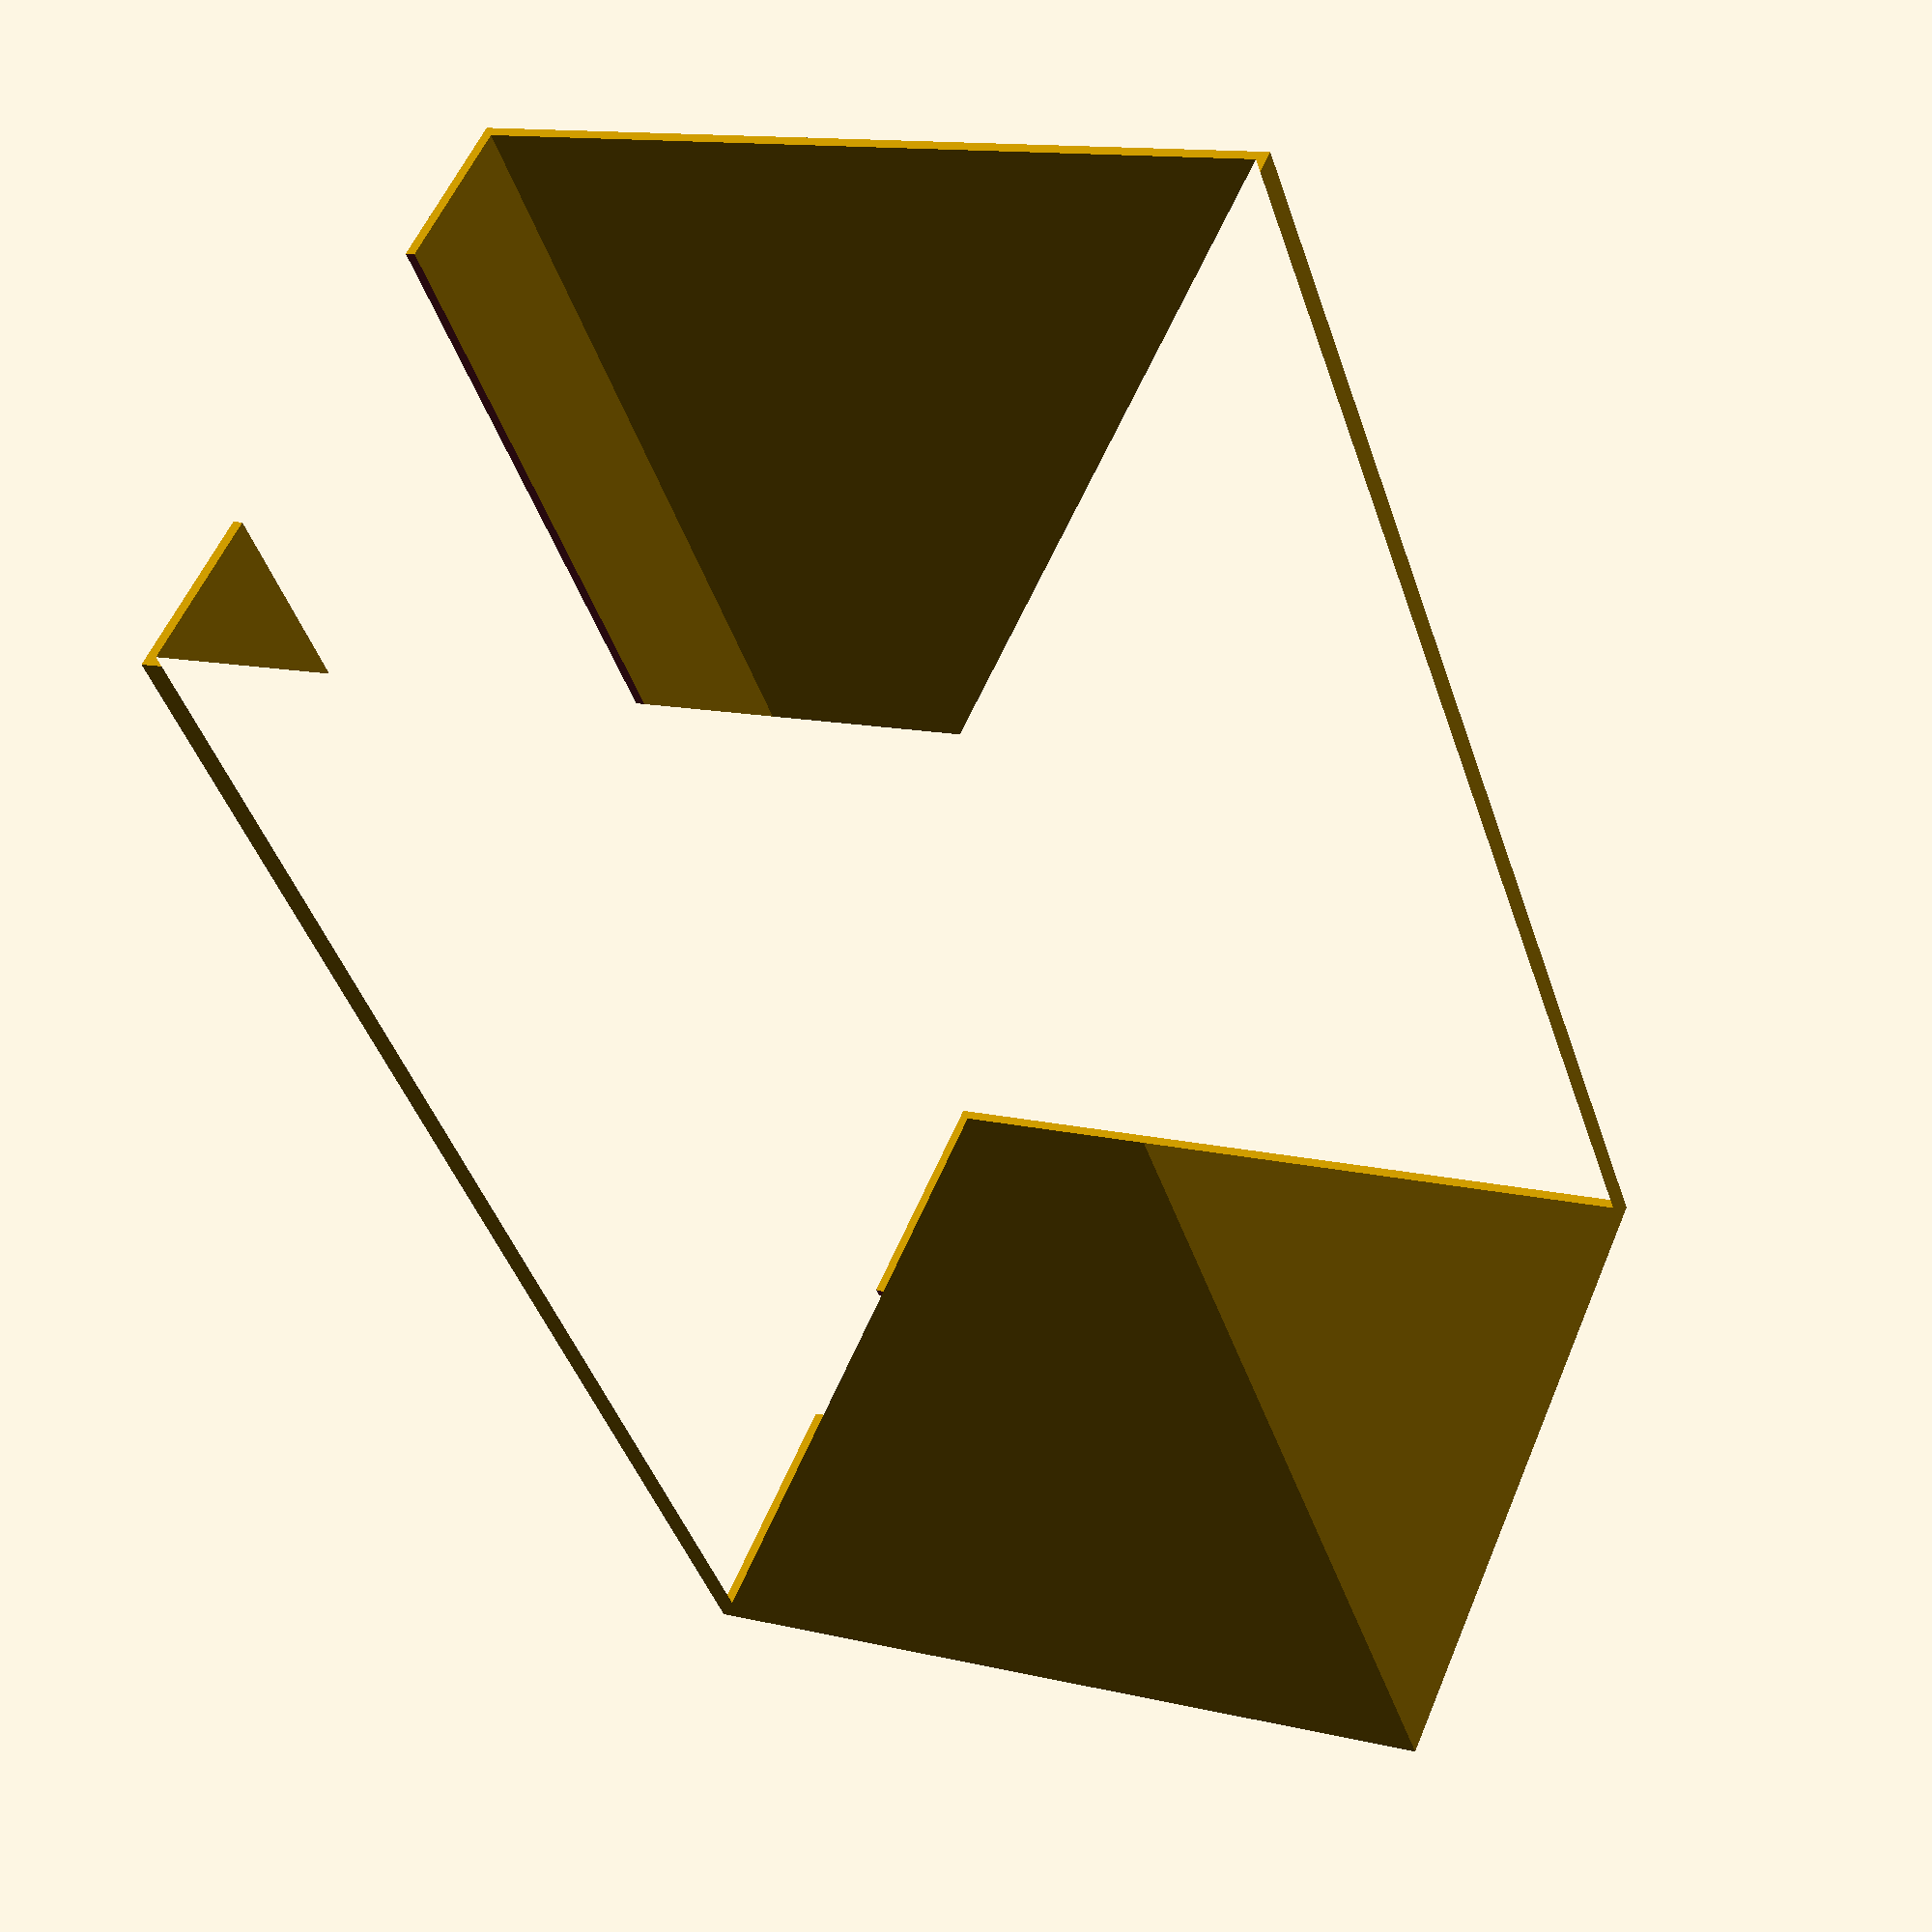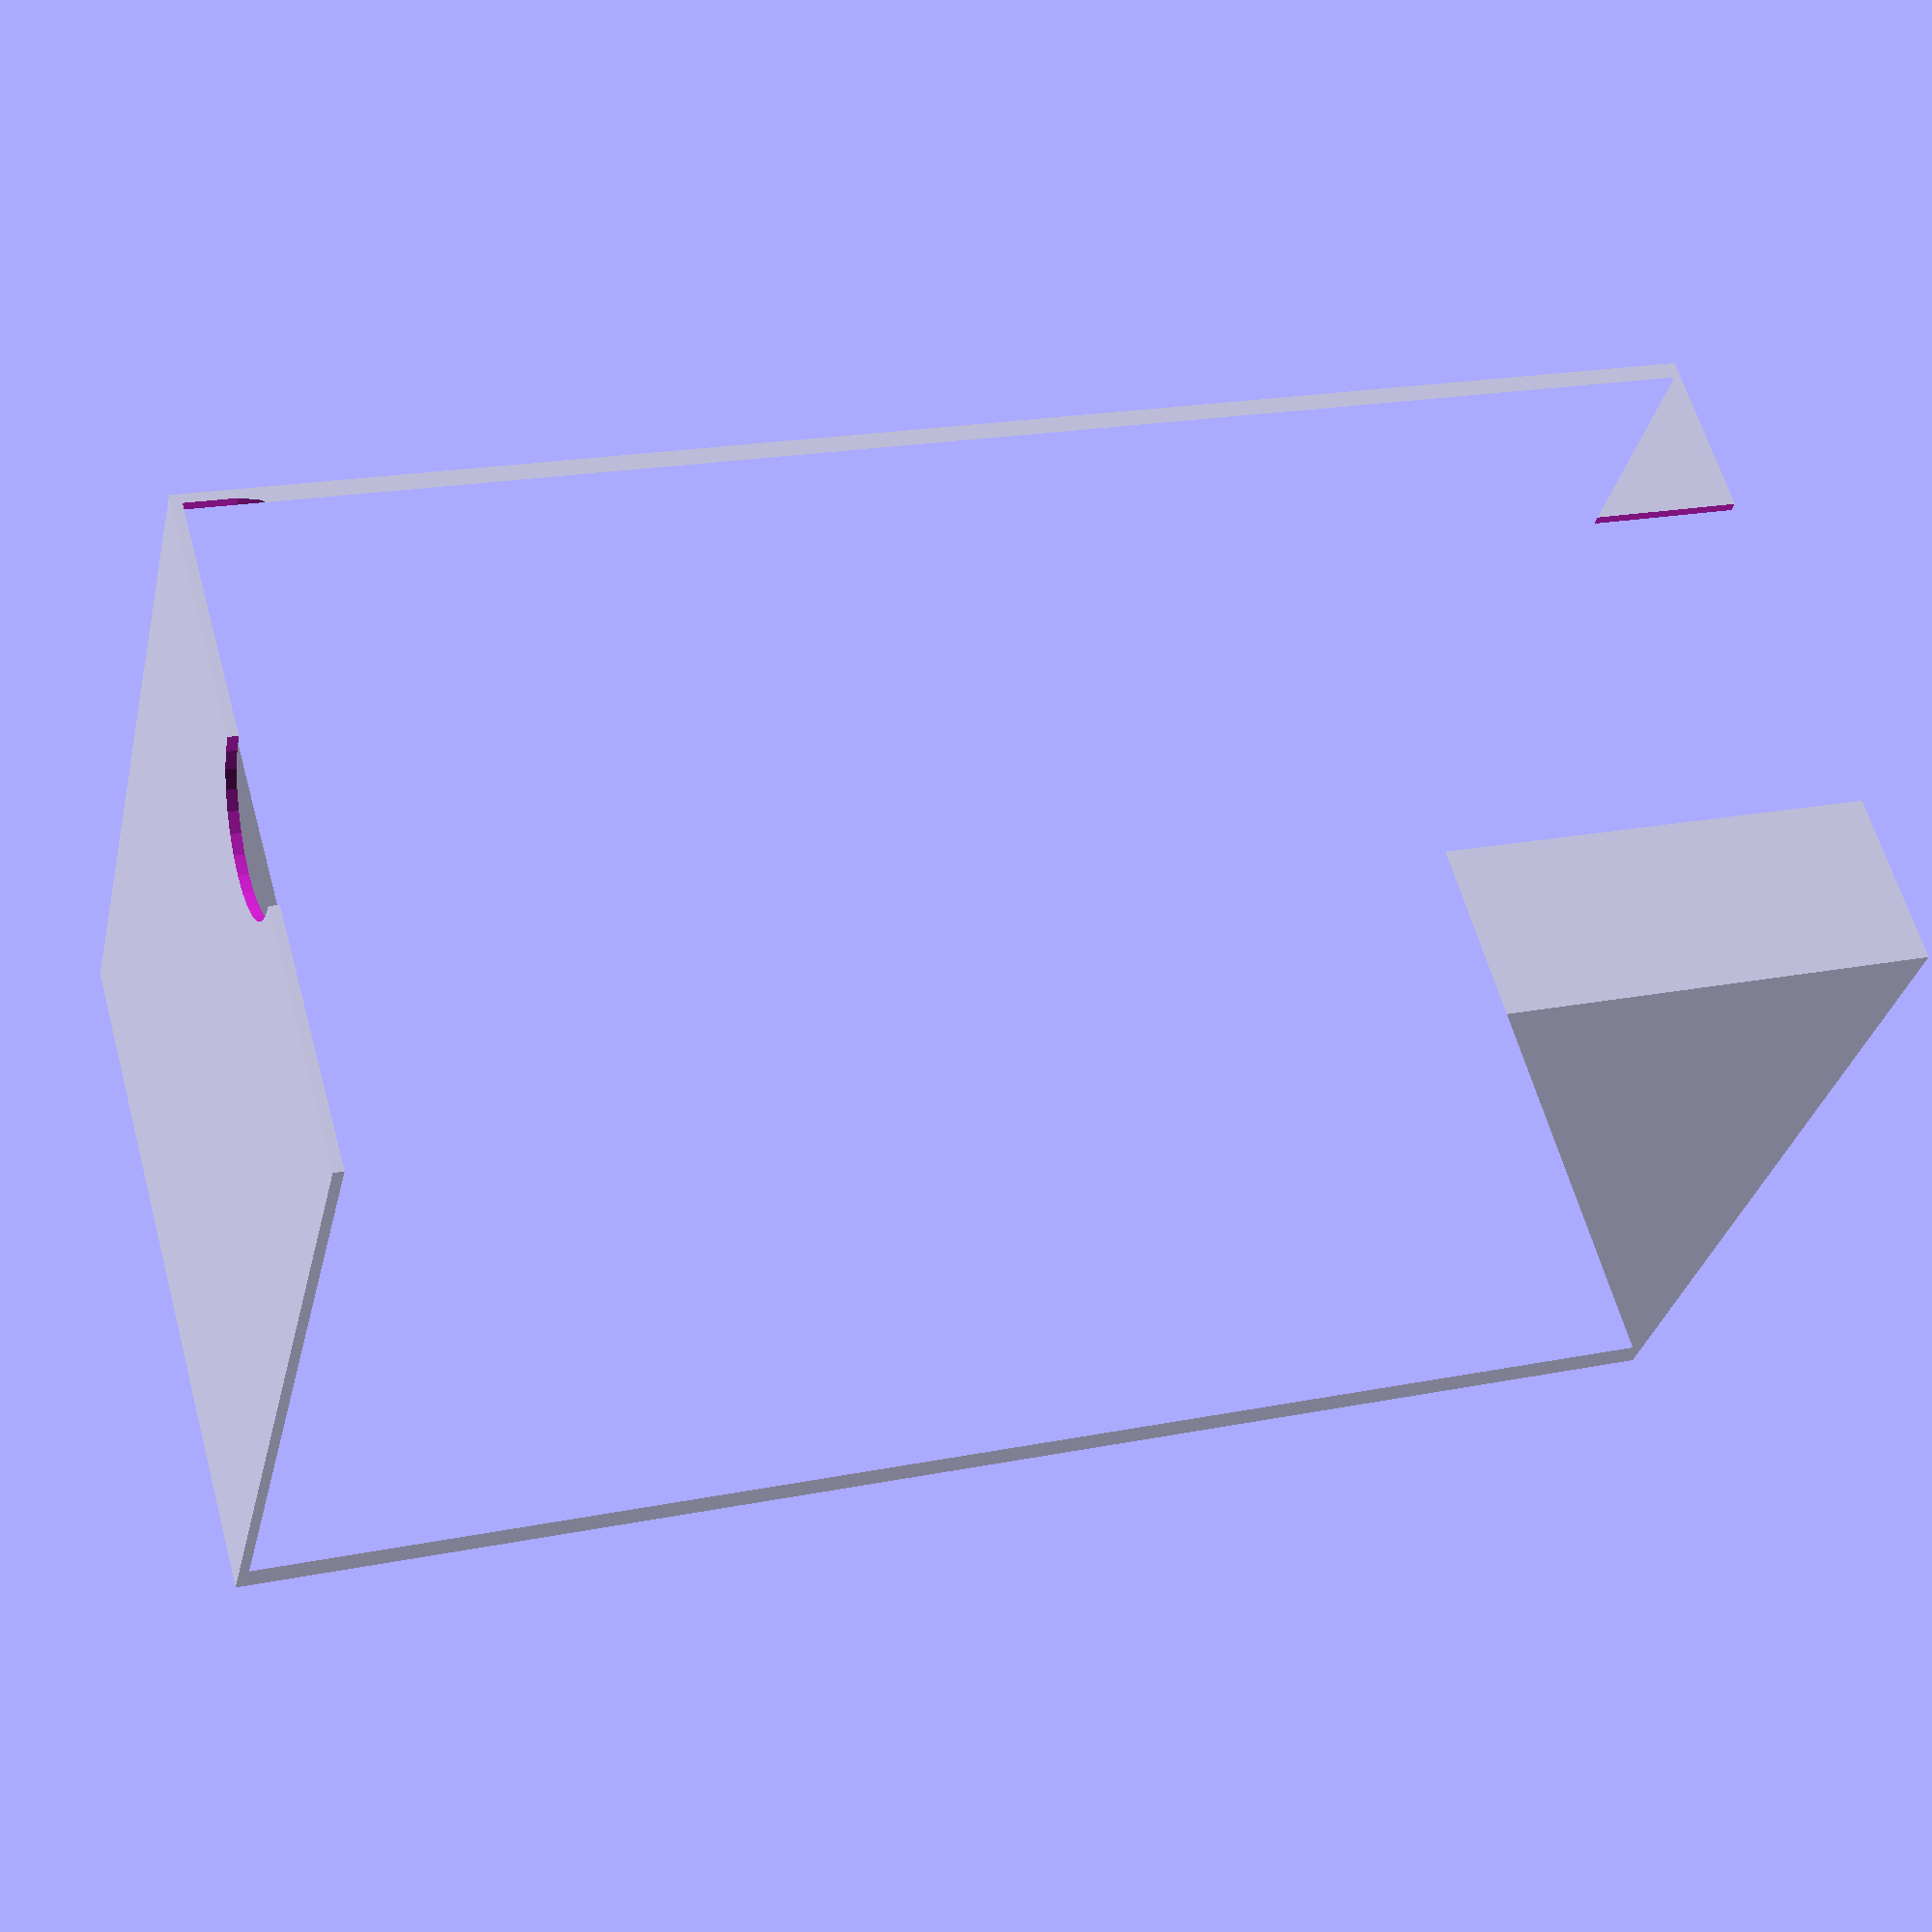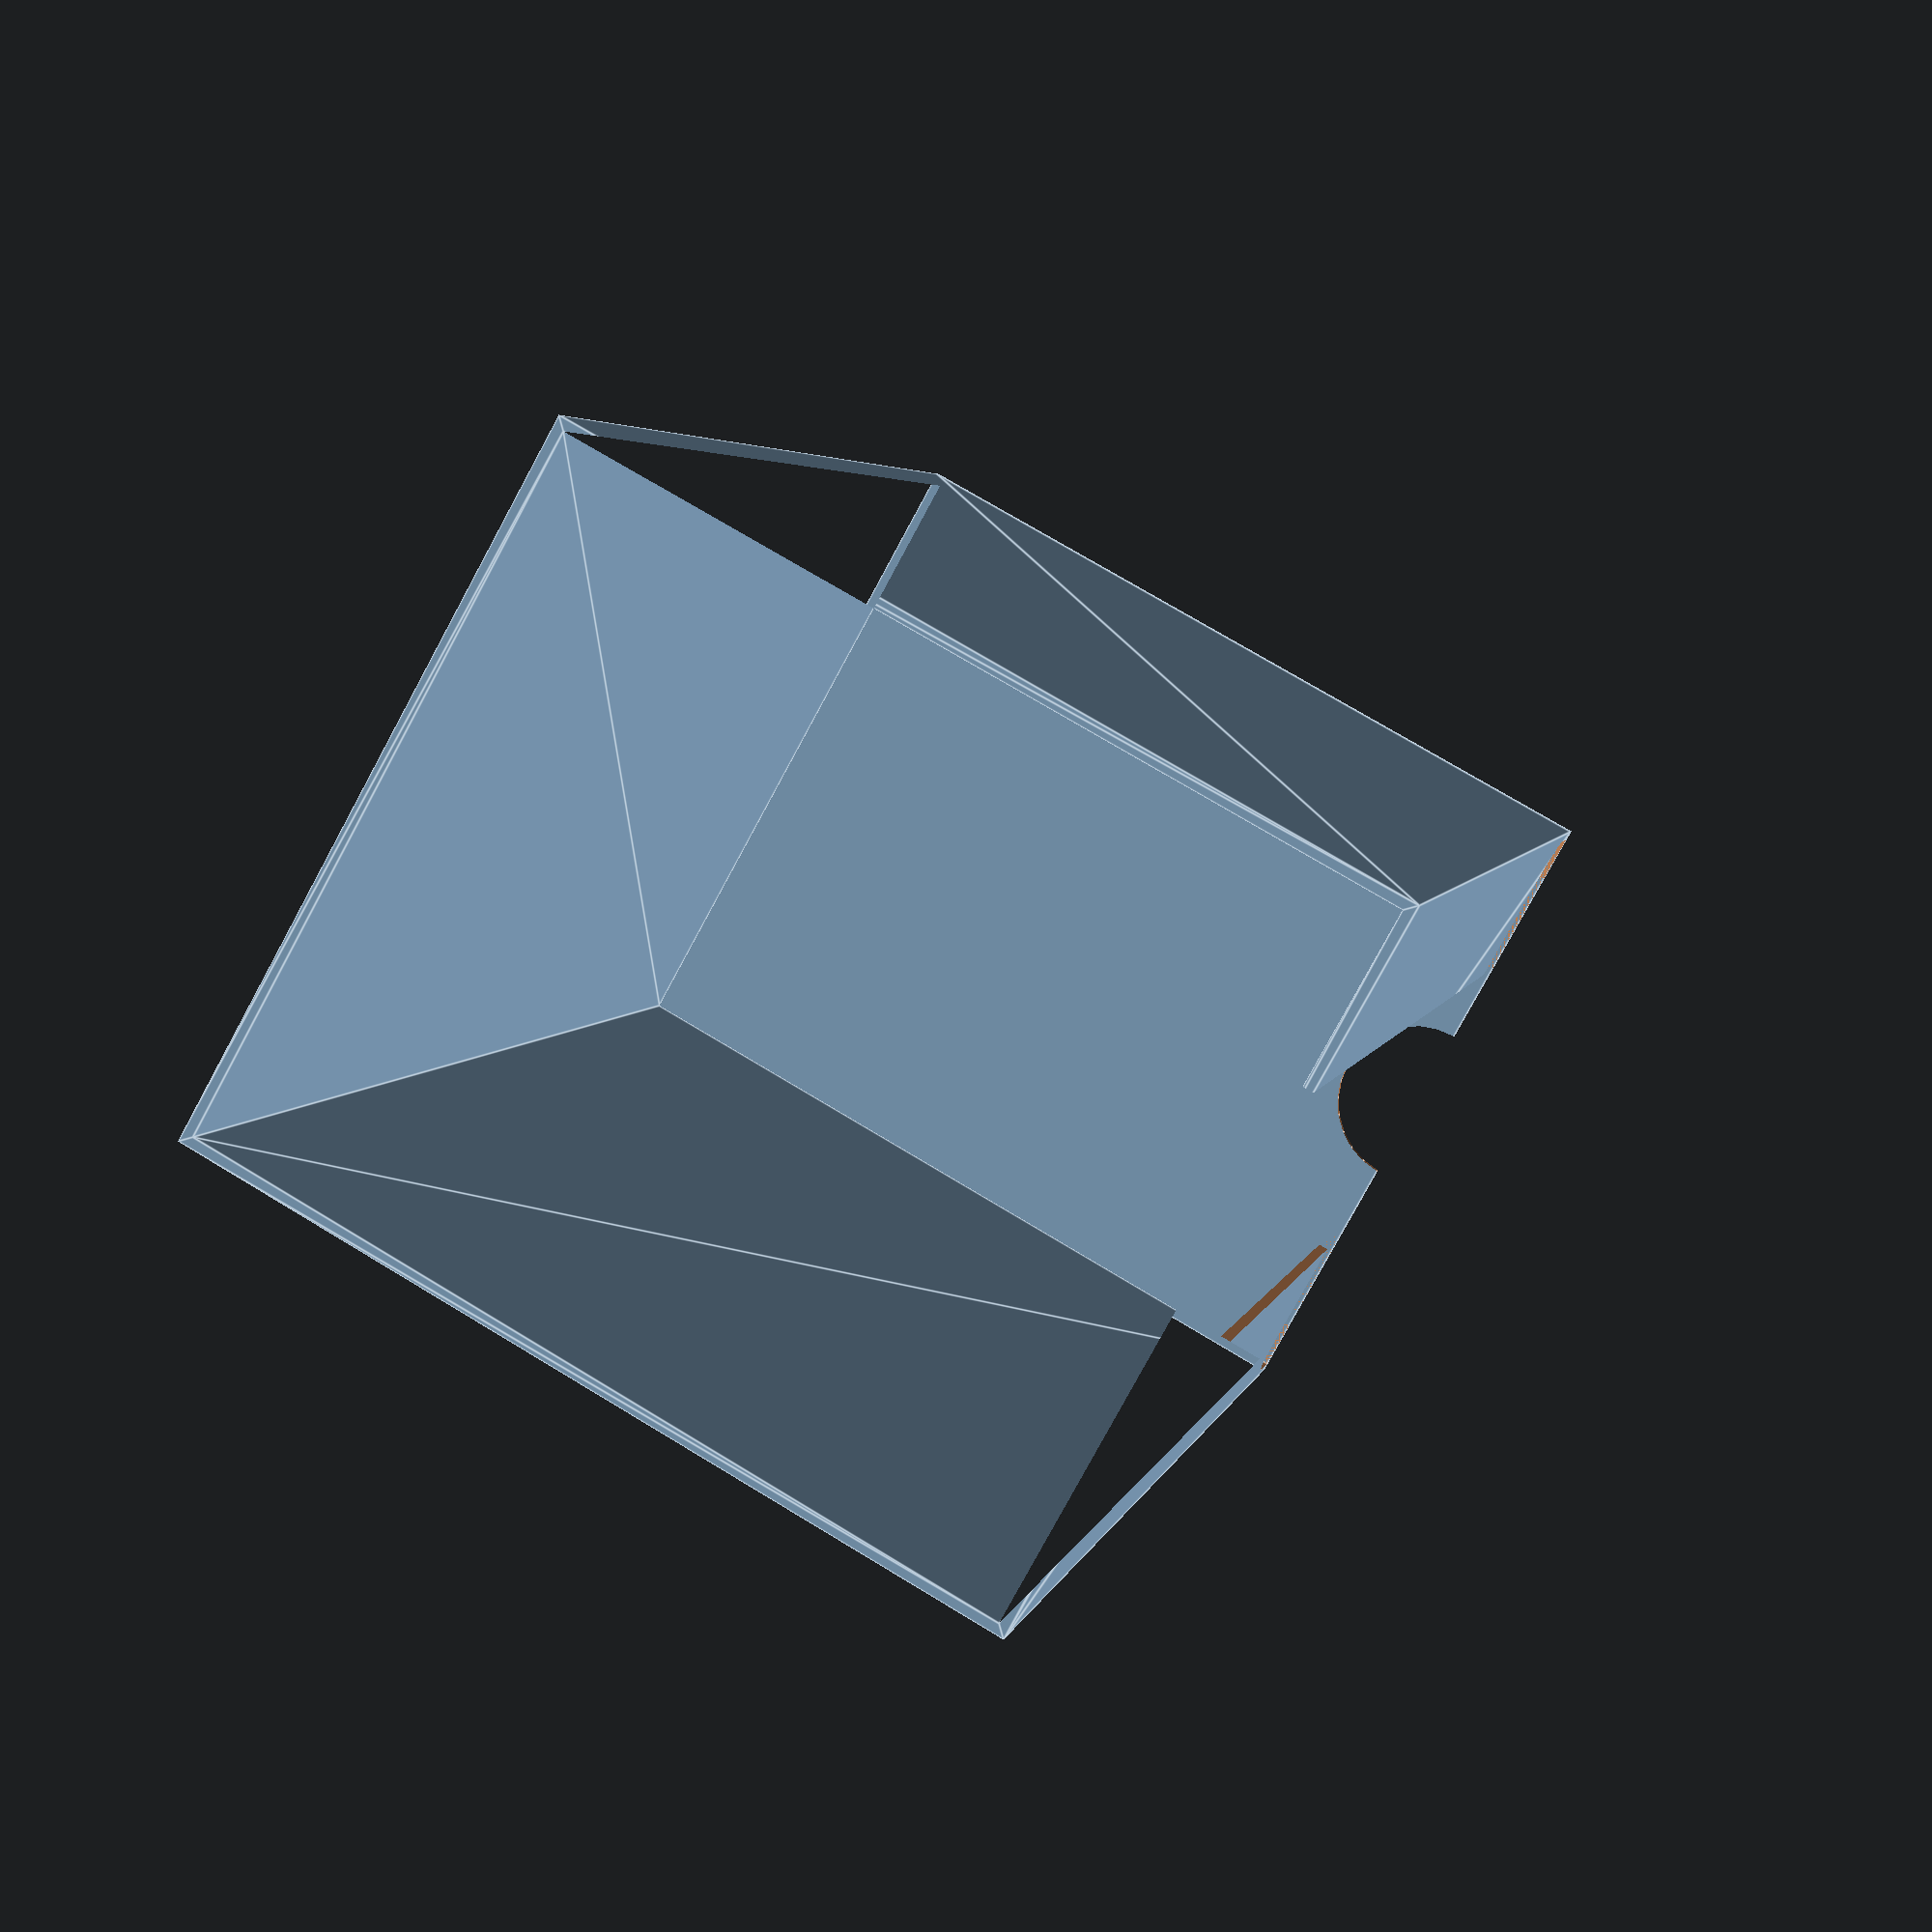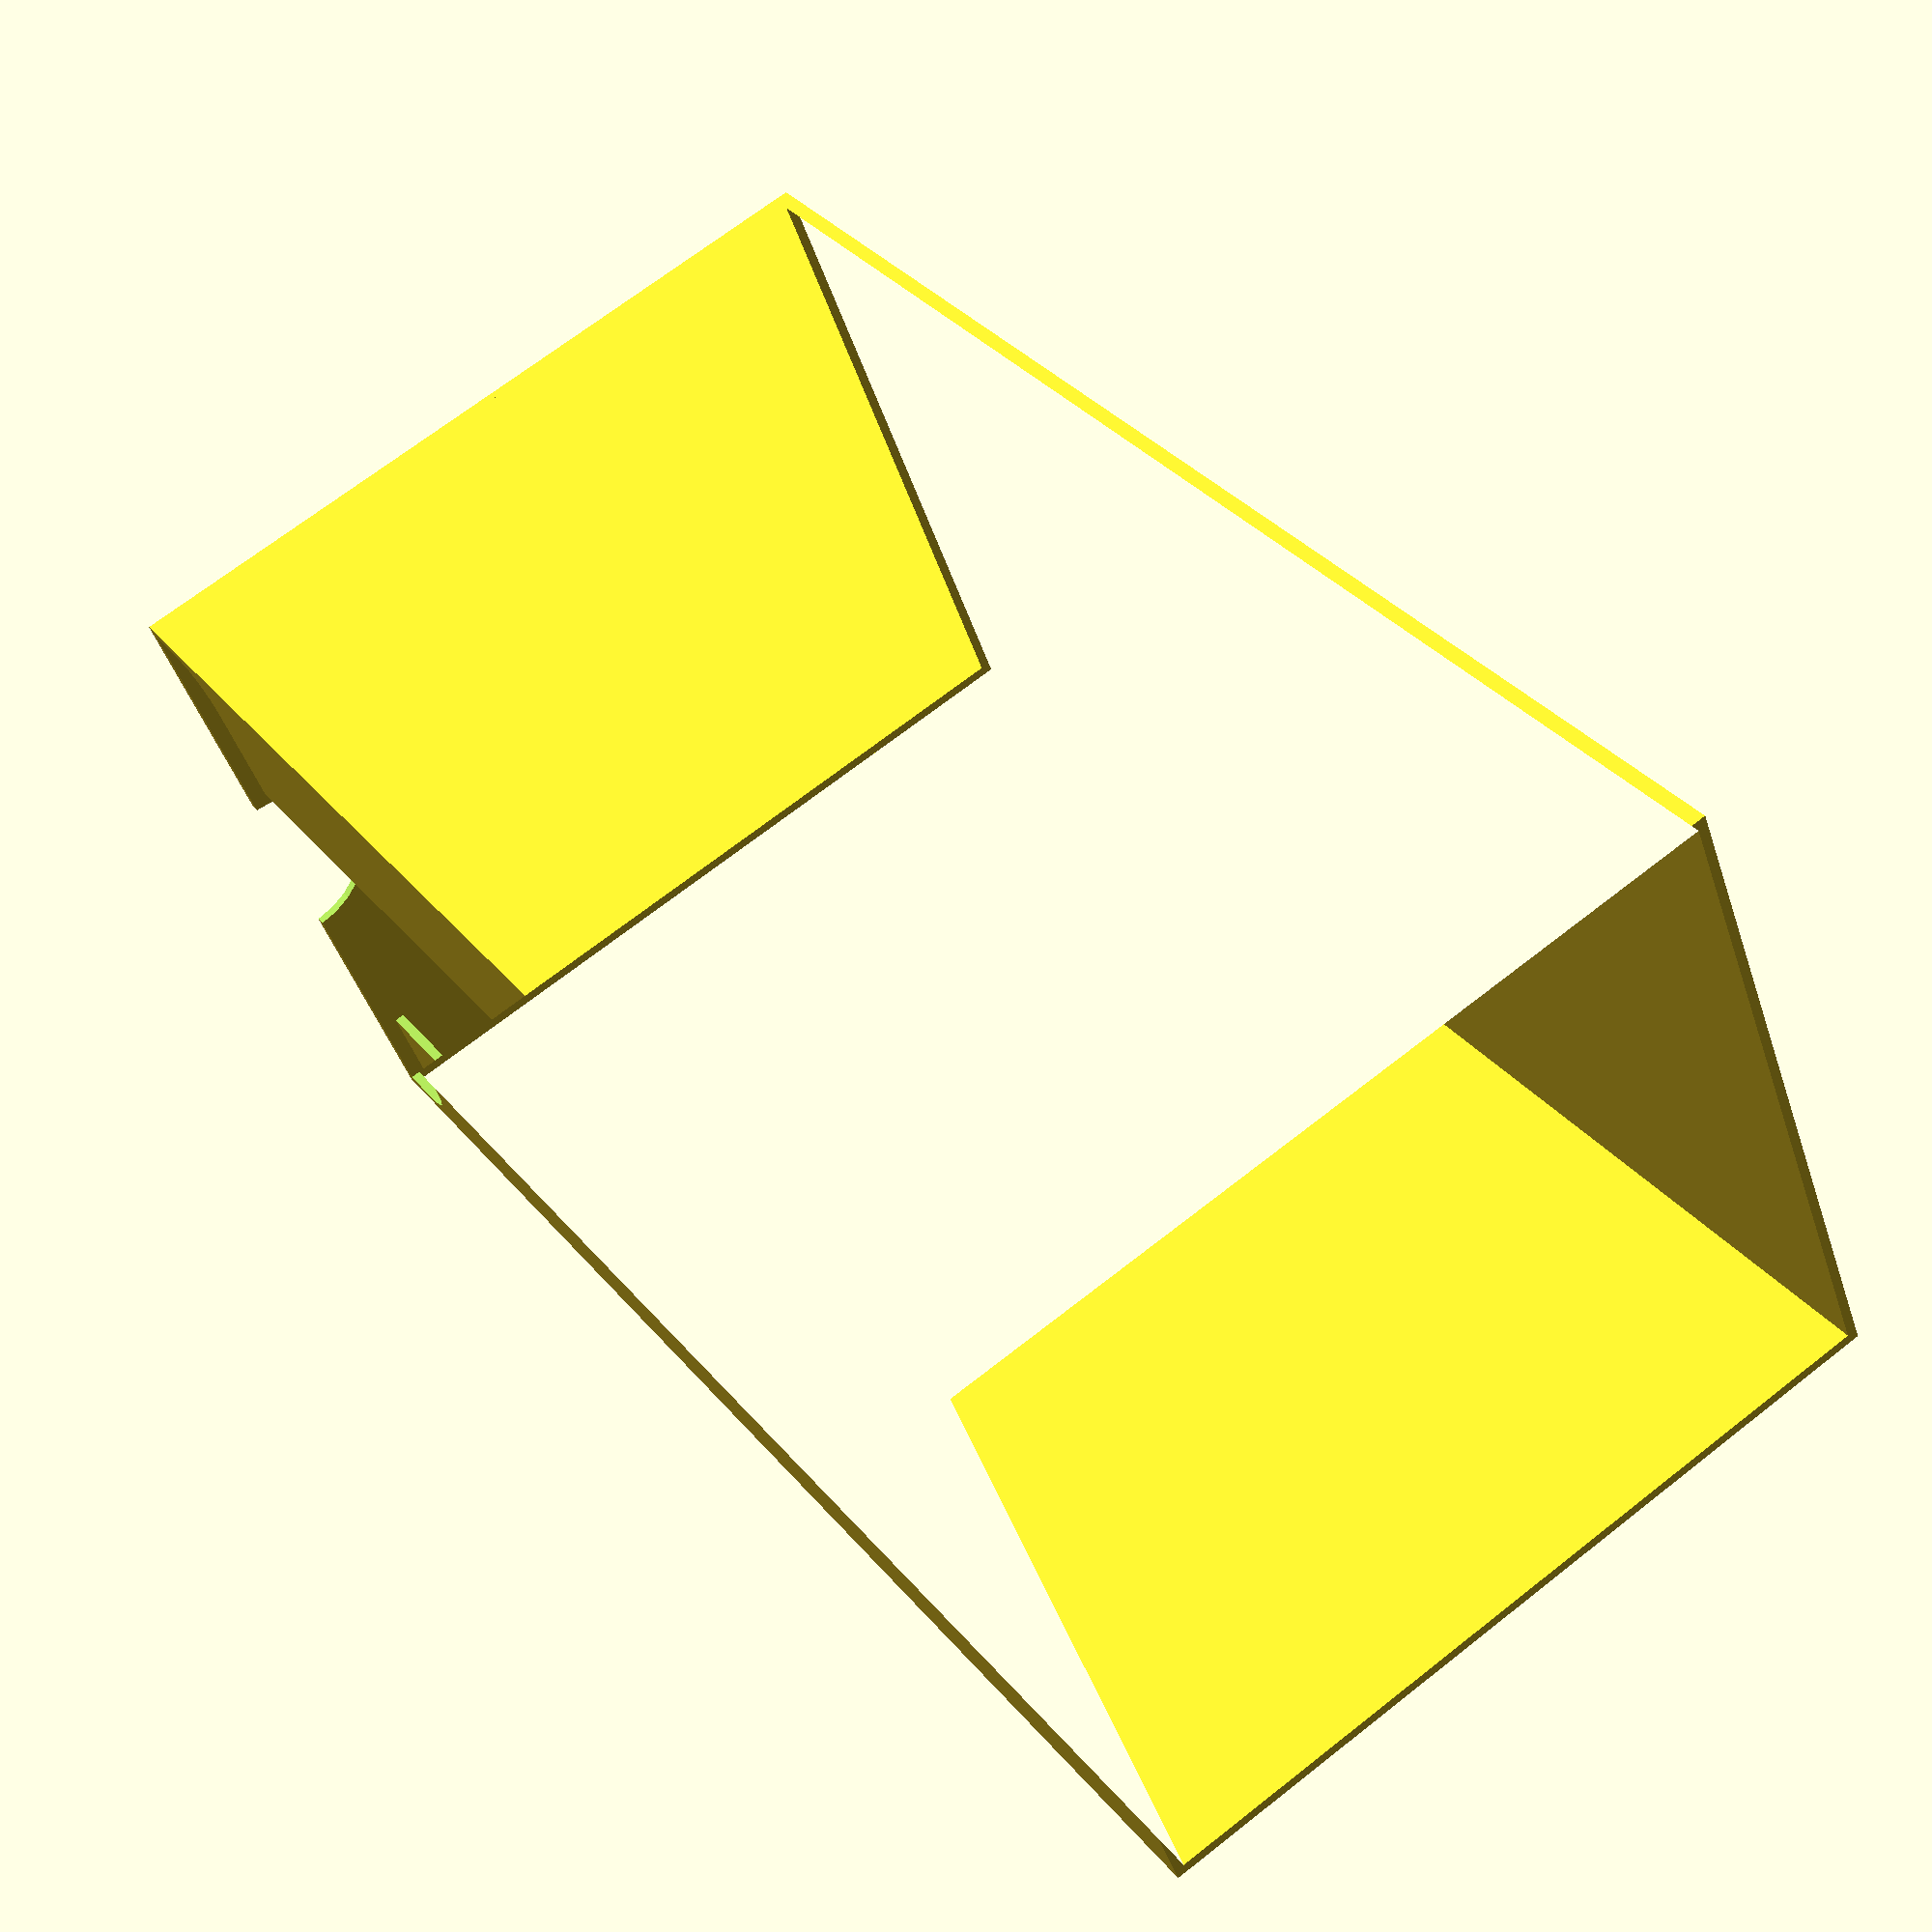
<openscad>
dispenser_x = 70;
dispenser_y = 82;
dispsnser_z = 150;
wall_thickness = 1;
enterance_thickness = 5;

cutout_overlap_size = 4;

teabag_dispenser(dispenser_x, dispenser_y, dispsnser_z, wall_thickness, enterance_thickness, cutout_overlap_size);

module teabag_dispenser(x, y, z, thick, enter_thick, cutout) {
    module frame(thickness) {
        difference() {
            children();
            offset(r = -thickness) children();
        }
    }

    translate([0, 0, thick]) union() {
        // walls
        difference() {
            linear_extrude(z, 0)
                frame(thick)
                square([x, y], center = true);

            // front part
            translate([-x / 4, -y / 2 - cutout / 2, -cutout / 2])
                cube([x / 2, thick + cutout, z + cutout]);
            
            // pull out part
            translate([-x / 2 + thick, -y / 2 - cutout / 2, 0]) scale([1, (thick + cutout) / thick, 1]) union() {
                x = x - thick * 2;

                cube([x, thick, enter_thick]);

                // rounded top
                round_top = enter_thick;
                translate([0, thick, round_top]) rotate([90, 0, 0]) hull() {
                    translate([0 + round_top, 0, 0])
                        cylinder(r = round_top, h = thick, center = false);
                    translate([x - round_top, 0, 0])
                        cylinder(r = round_top, h = thick, center = false);
                }
            }
        }

        // floor
        translate([-x / 2, -y / 2, -thick]) difference() {
            // floor
            cube([x, y, thick]);

            // puch out
            punch_radius = min(x, y) / 8;
            translate([x / 2, 0, -cutout / 2])
                cylinder(r = punch_radius, h = thick + cutout, center = false);
        }
    }
}
</openscad>
<views>
elev=42.3 azim=113.3 roll=17.5 proj=p view=solid
elev=160.1 azim=320.5 roll=290.4 proj=p view=solid
elev=176.1 azim=119.1 roll=168.3 proj=p view=edges
elev=147.0 azim=248.7 roll=212.5 proj=p view=solid
</views>
